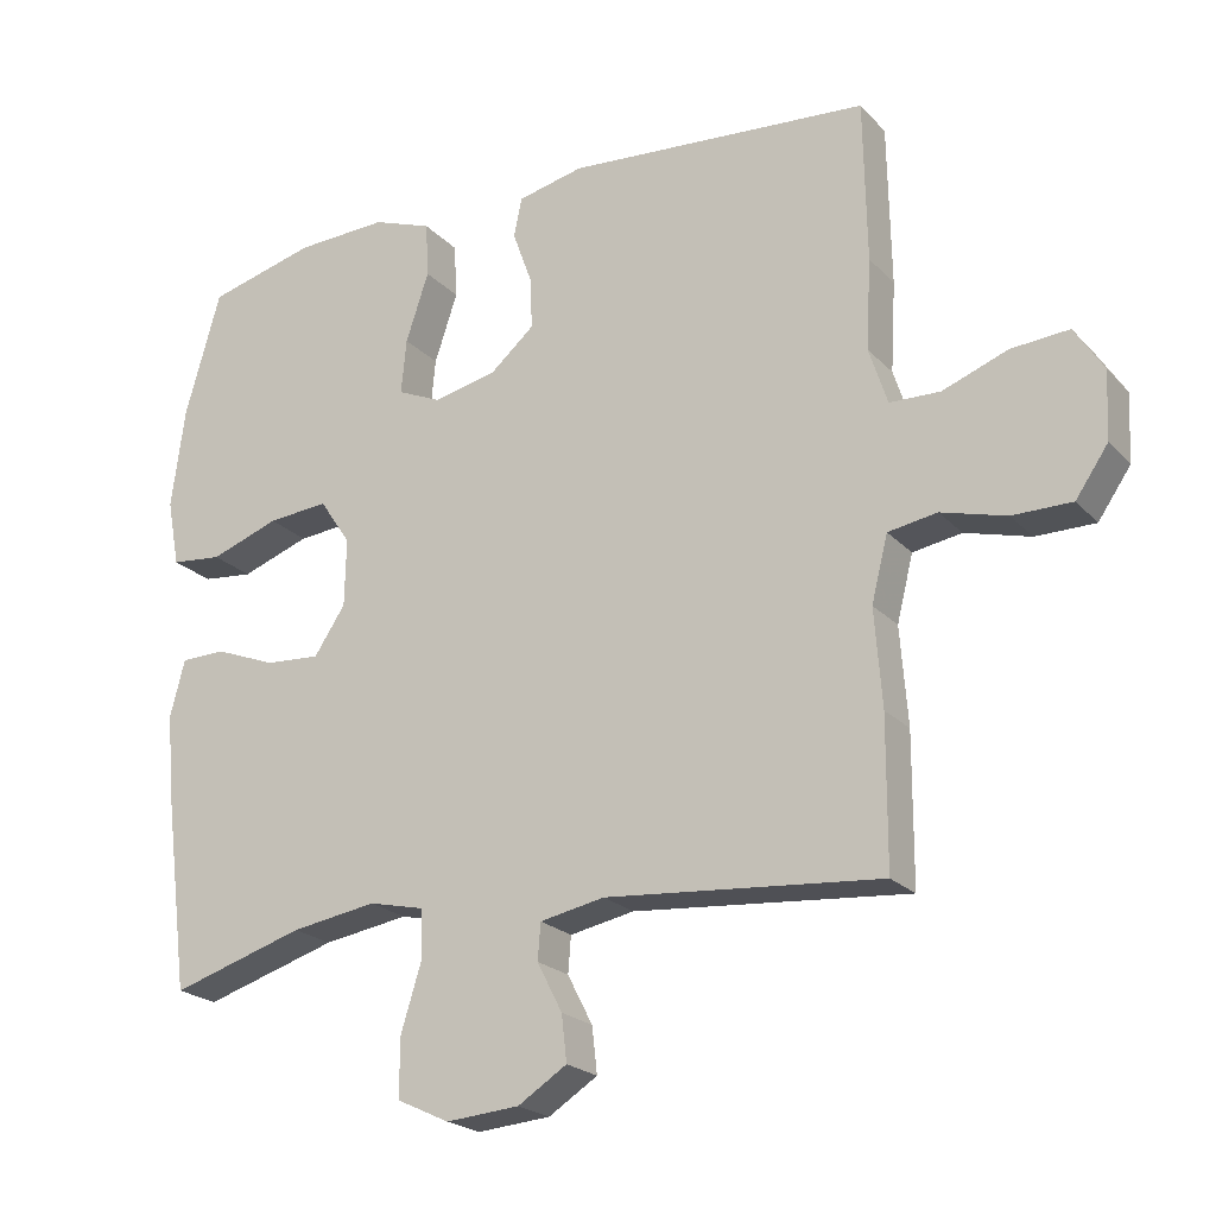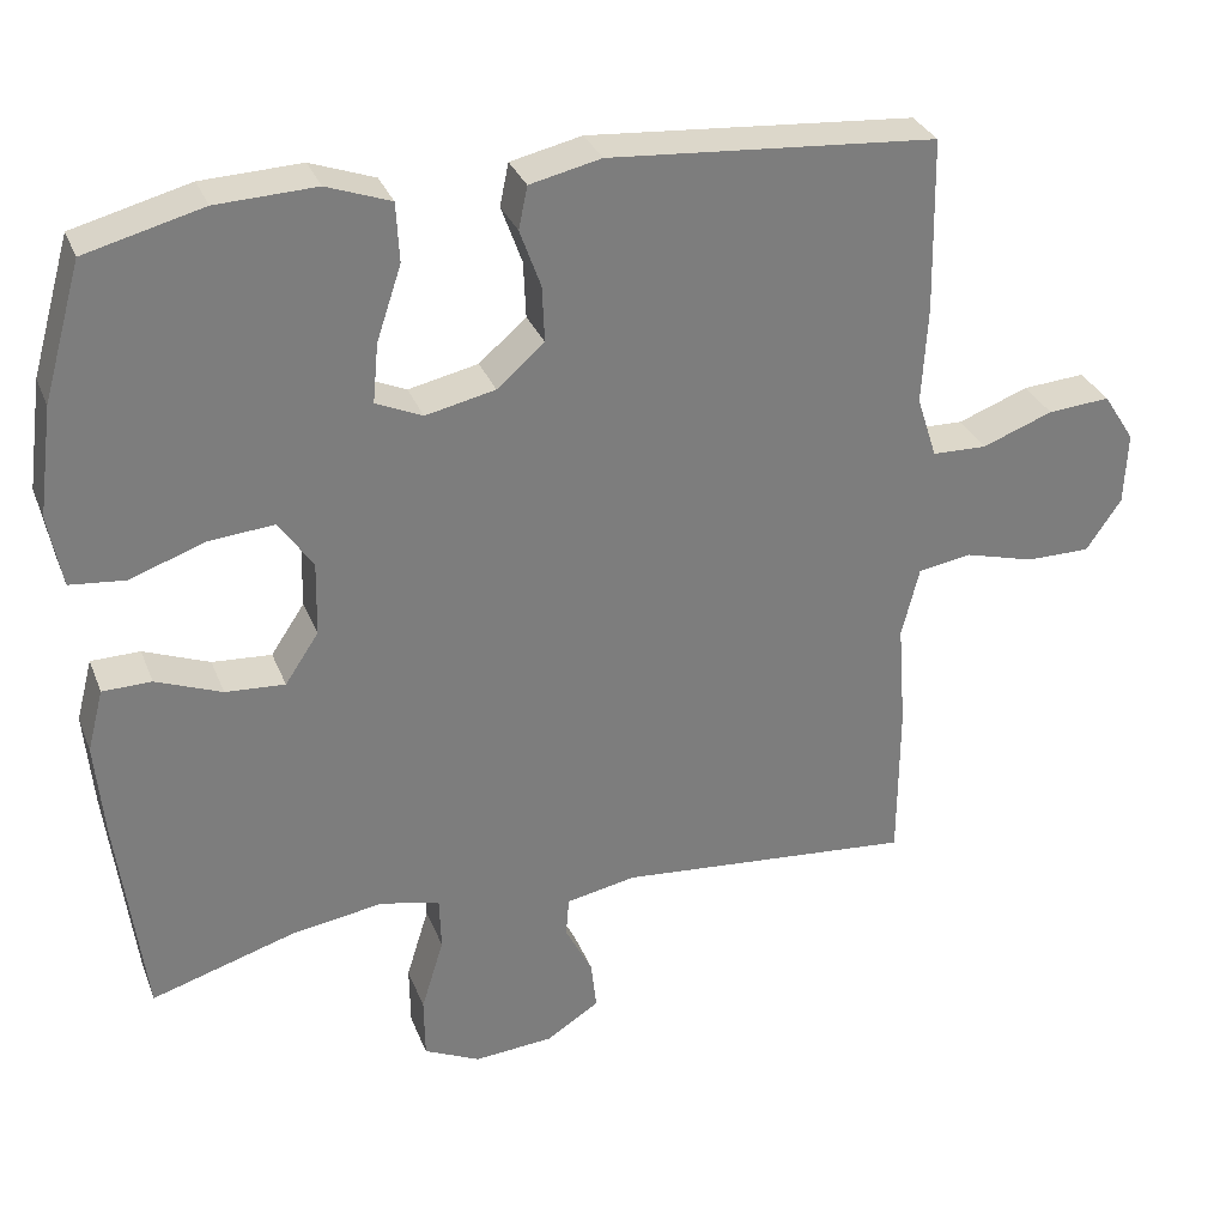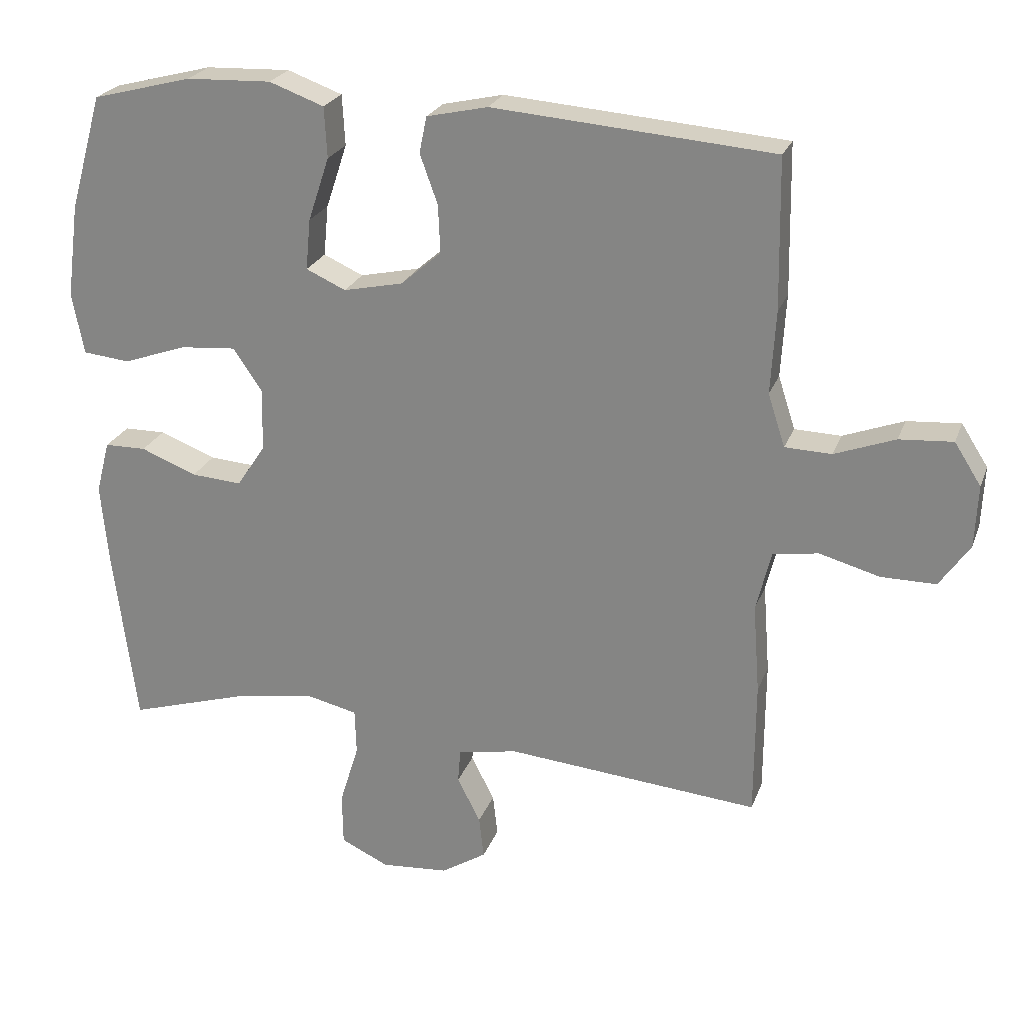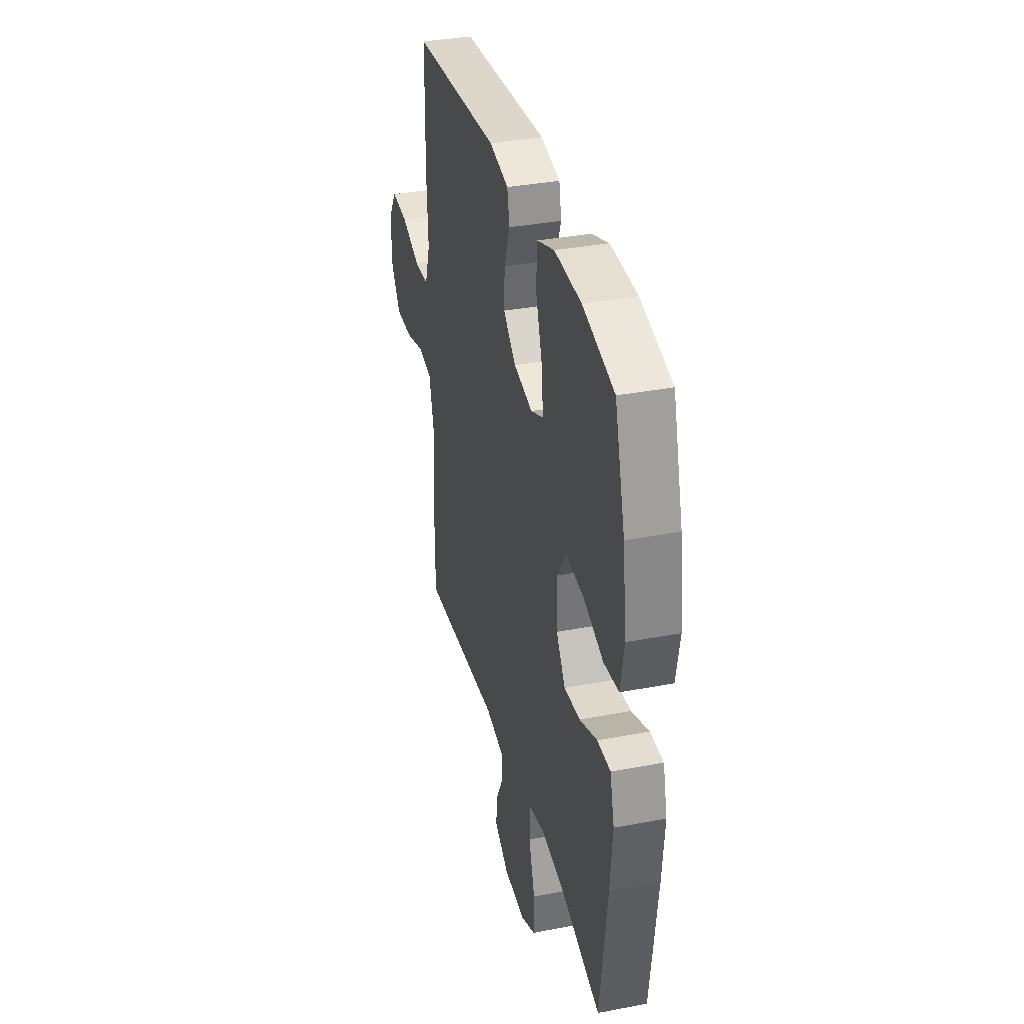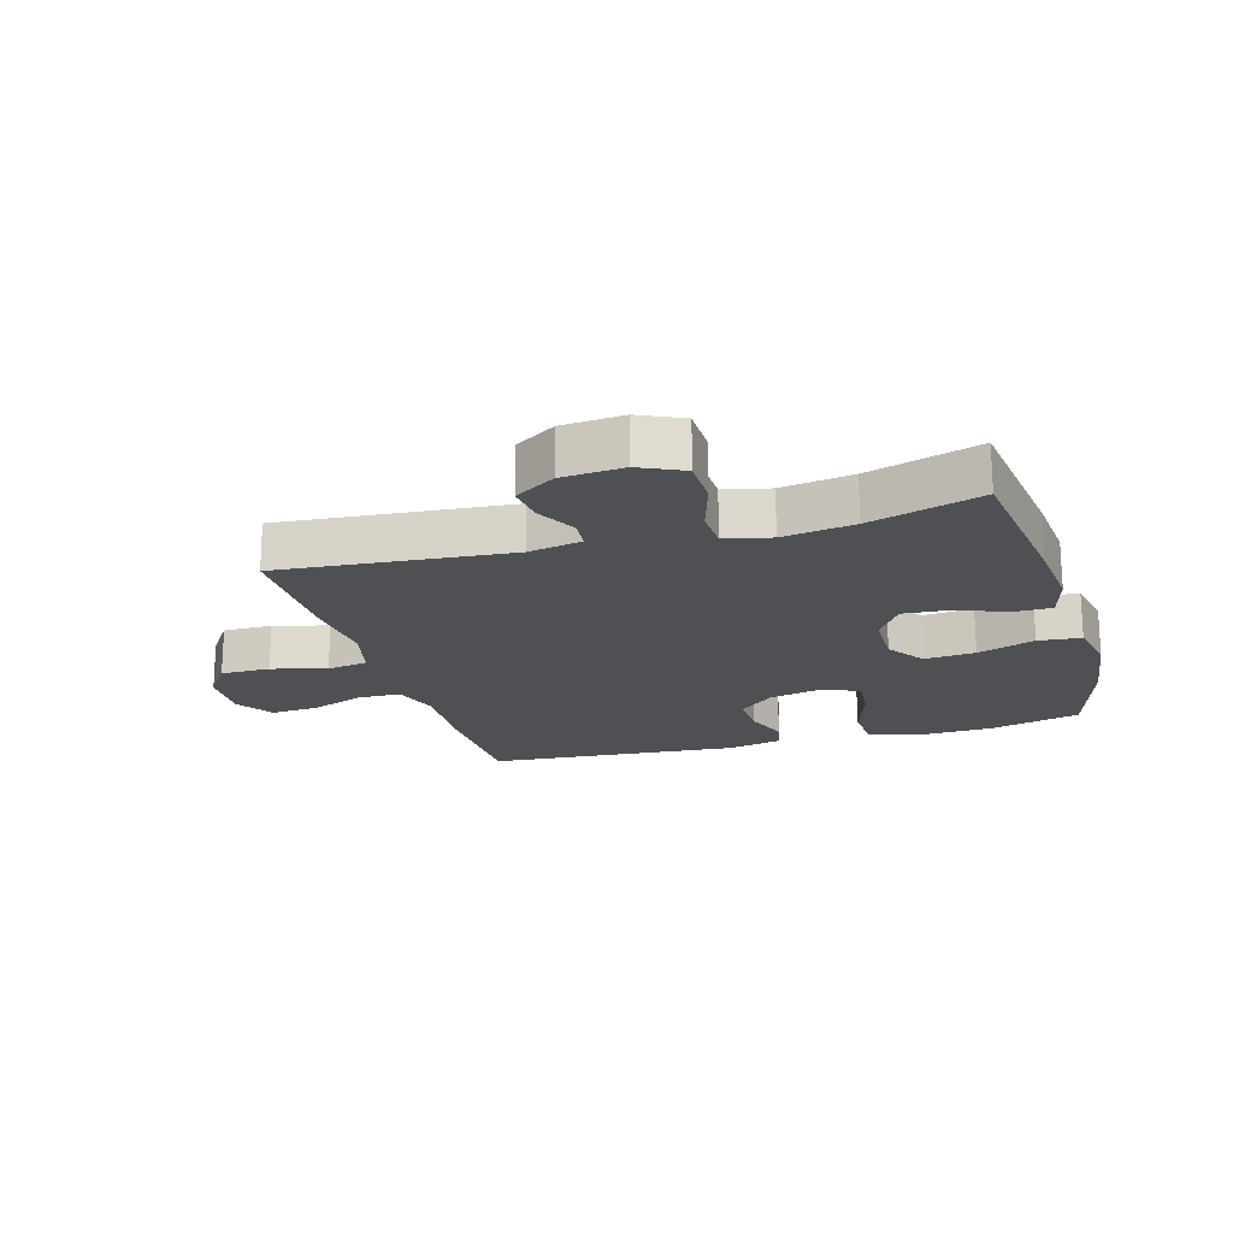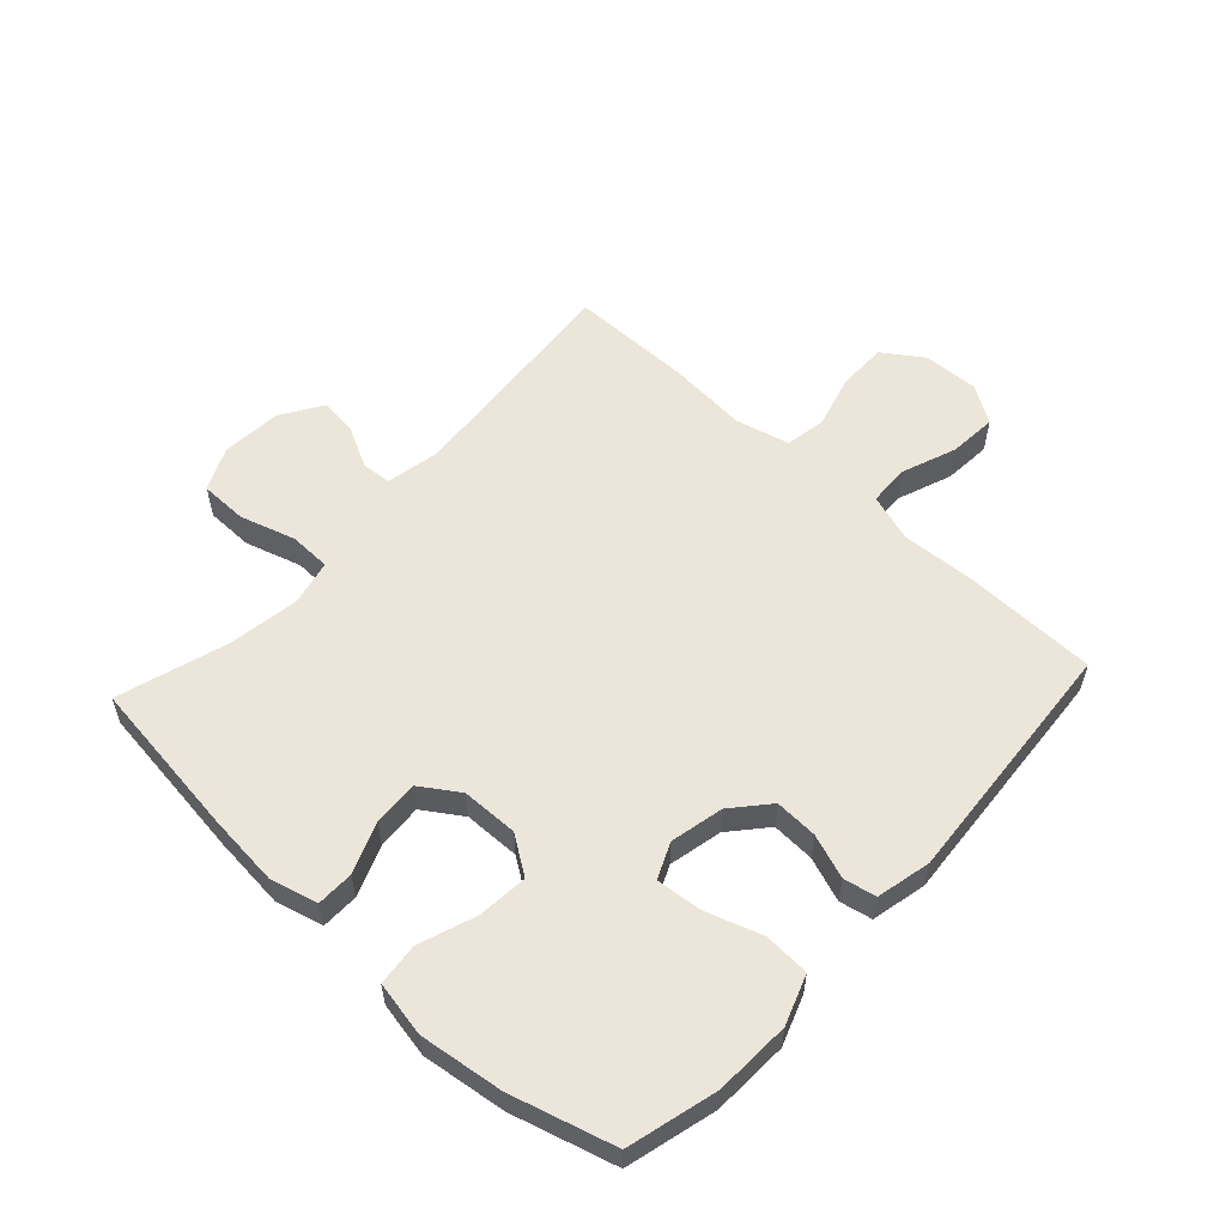
<metadata>
{"format":"obj","ext":"obj","renderer":"f3d","projection":"perspective","resolution":1024,"background":"white","views":[{"elev":-21.8,"azim":30.4,"up":"+Z"},{"elev":31.3,"azim":-19.2,"up":"+Z"},{"elev":24.1,"azim":17.5,"up":"+Z"},{"elev":35.0,"azim":-104.3,"up":"+Z"},{"elev":-19.1,"azim":-163.7,"up":"+Y"},{"elev":56.8,"azim":-47.3,"up":"+Y"}]}
</metadata>
<code>
v -0.5 0.07 -0.5
v -0.533 0.07 -0.24
v -0.544 0.07 -0.12
v -0.524 0.07 -0.043
v -0.463 0.07 -0.042
v -0.381 0.07 -0.074
v -0.307 0.07 -0.079
v -0.265 0.07 -0.016
v -0.263 0.07 0.076
v -0.305 0.07 0.138
v -0.387 0.07 0.131
v -0.48 0.07 0.098
v -0.549 0.07 0.105
v -0.566 0.07 0.195
v -0.548 0.07 0.331
v -0.5 0.07 0.5
v -0.354 0.07 0.538
v -0.23 0.07 0.543
v -0.15 0.07 0.514
v -0.146 0.07 0.44
v -0.177 0.07 0.347
v -0.184 0.07 0.273
v -0.126 0.07 0.247
v -0.039 0.07 0.266
v 0.02 0.07 0.317
v 0.017 0.07 0.387
v -0.009 0.07 0.459
v 0.002 0.07 0.512
v 0.091 0.07 0.532
v 0.5 0.07 0.5
v 0.504 0.07 0.282
v 0.497 0.07 0.161
v 0.522 0.07 0.084
v 0.59 0.07 0.082
v 0.678 0.07 0.115
v 0.756 0.07 0.121
v 0.795 0.07 0.06
v 0.791 0.07 -0.031
v 0.747 0.07 -0.095
v 0.667 0.07 -0.095
v 0.579 0.07 -0.071
v 0.513 0.07 -0.082
v 0.491 0.07 -0.17
v 0.501 0.07 -0.301
v 0.5 0.07 -0.5
v 0.129 0.07 -0.468
v 0.042 0.07 -0.485
v 0.038 0.07 -0.534
v 0.072 0.07 -0.6
v 0.079 0.07 -0.662
v 0.013 0.07 -0.704
v -0.086 0.07 -0.712
v -0.156 0.07 -0.679
v -0.157 0.07 -0.602
v -0.129 0.07 -0.511
v -0.131 0.07 -0.444
v -0.205 0.07 -0.427
v -0.32 0.07 -0.445
v -0.5 0 -0.5
v -0.533 0 -0.24
v -0.544 0 -0.12
v -0.524 0 -0.043
v -0.463 0 -0.042
v -0.381 0 -0.074
v -0.307 0 -0.079
v -0.265 0 -0.016
v -0.263 0 0.076
v -0.305 0 0.138
v -0.387 0 0.131
v -0.48 0 0.098
v -0.549 0 0.105
v -0.566 0 0.195
v -0.548 0 0.331
v -0.5 0 0.5
v -0.354 0 0.538
v -0.23 0 0.543
v -0.15 0 0.514
v -0.146 0 0.44
v -0.177 0 0.347
v -0.184 0 0.273
v -0.126 0 0.247
v -0.039 0 0.266
v 0.02 0 0.317
v 0.017 0 0.387
v -0.009 0 0.459
v 0.002 0 0.512
v 0.091 0 0.532
v 0.5 0 0.5
v 0.504 0 0.282
v 0.497 0 0.161
v 0.522 0 0.084
v 0.59 0 0.082
v 0.678 0 0.115
v 0.756 0 0.121
v 0.795 0 0.06
v 0.791 0 -0.031
v 0.747 0 -0.095
v 0.667 0 -0.095
v 0.579 0 -0.071
v 0.513 0 -0.082
v 0.491 0 -0.17
v 0.501 0 -0.301
v 0.5 0 -0.5
v 0.129 0 -0.468
v 0.042 0 -0.485
v 0.038 0 -0.534
v 0.072 0 -0.6
v 0.079 0 -0.662
v 0.013 0 -0.704
v -0.086 0 -0.712
v -0.156 0 -0.679
v -0.157 0 -0.602
v -0.129 0 -0.511
v -0.131 0 -0.444
v -0.205 0 -0.427
v -0.32 0 -0.445
f 53 54 55
f 52 53 55
f 51 52 55
f 50 51 55
f 49 50 55
f 48 49 55
f 47 48 55 56
f 46 47 56
f 46 56 57
f 45 46 57
f 44 45 57
f 43 44 57
f 39 40 41
f 38 39 41
f 37 38 41
f 36 37 41
f 35 36 41
f 34 35 41
f 33 34 41 42
f 43 57 58
f 42 43 58
f 33 42 58
f 32 33 58
f 30 31 32
f 29 30 32
f 28 29 32
f 27 28 32
f 26 27 32
f 19 20 21
f 18 19 21
f 17 18 21
f 16 17 21
f 15 16 21
f 14 15 21
f 13 14 21
f 12 13 21
f 11 12 21
f 10 11 21 22
f 9 10 22 23
f 4 5 6
f 3 4 6
f 2 3 6
f 1 2 6
f 58 1 6
f 58 6 7
f 32 58 7 8
f 25 26 32
f 24 25 32 8
f 8 9 23 24
f 113 112 111
f 113 111 110
f 113 110 109
f 113 109 108
f 113 108 107
f 113 107 106
f 114 113 106 105
f 114 105 104
f 115 114 104
f 115 104 103
f 115 103 102
f 115 102 101
f 99 98 97
f 99 97 96
f 99 96 95
f 99 95 94
f 99 94 93
f 99 93 92
f 100 99 92 91
f 116 115 101
f 116 101 100
f 116 100 91
f 116 91 90
f 90 89 88
f 90 88 87
f 90 87 86
f 90 86 85
f 90 85 84
f 79 78 77
f 79 77 76
f 79 76 75
f 79 75 74
f 79 74 73
f 79 73 72
f 79 72 71
f 79 71 70
f 79 70 69
f 80 79 69 68
f 81 80 68 67
f 64 63 62
f 64 62 61
f 64 61 60
f 64 60 59
f 64 59 116
f 65 64 116
f 66 65 116 90
f 90 84 83
f 66 90 83 82
f 82 81 67 66
f 1 59 60 2
f 2 60 61 3
f 3 61 62 4
f 4 62 63 5
f 5 63 64 6
f 6 64 65 7
f 7 65 66 8
f 8 66 67 9
f 9 67 68 10
f 10 68 69 11
f 11 69 70 12
f 12 70 71 13
f 13 71 72 14
f 14 72 73 15
f 15 73 74 16
f 16 74 75 17
f 17 75 76 18
f 18 76 77 19
f 19 77 78 20
f 20 78 79 21
f 21 79 80 22
f 22 80 81 23
f 23 81 82 24
f 24 82 83 25
f 25 83 84 26
f 26 84 85 27
f 27 85 86 28
f 28 86 87 29
f 29 87 88 30
f 30 88 89 31
f 31 89 90 32
f 32 90 91 33
f 33 91 92 34
f 34 92 93 35
f 35 93 94 36
f 36 94 95 37
f 37 95 96 38
f 38 96 97 39
f 39 97 98 40
f 40 98 99 41
f 41 99 100 42
f 42 100 101 43
f 43 101 102 44
f 44 102 103 45
f 45 103 104 46
f 46 104 105 47
f 47 105 106 48
f 48 106 107 49
f 49 107 108 50
f 50 108 109 51
f 51 109 110 52
f 52 110 111 53
f 53 111 112 54
f 54 112 113 55
f 55 113 114 56
f 56 114 115 57
f 57 115 116 58
f 58 116 59 1

</code>
